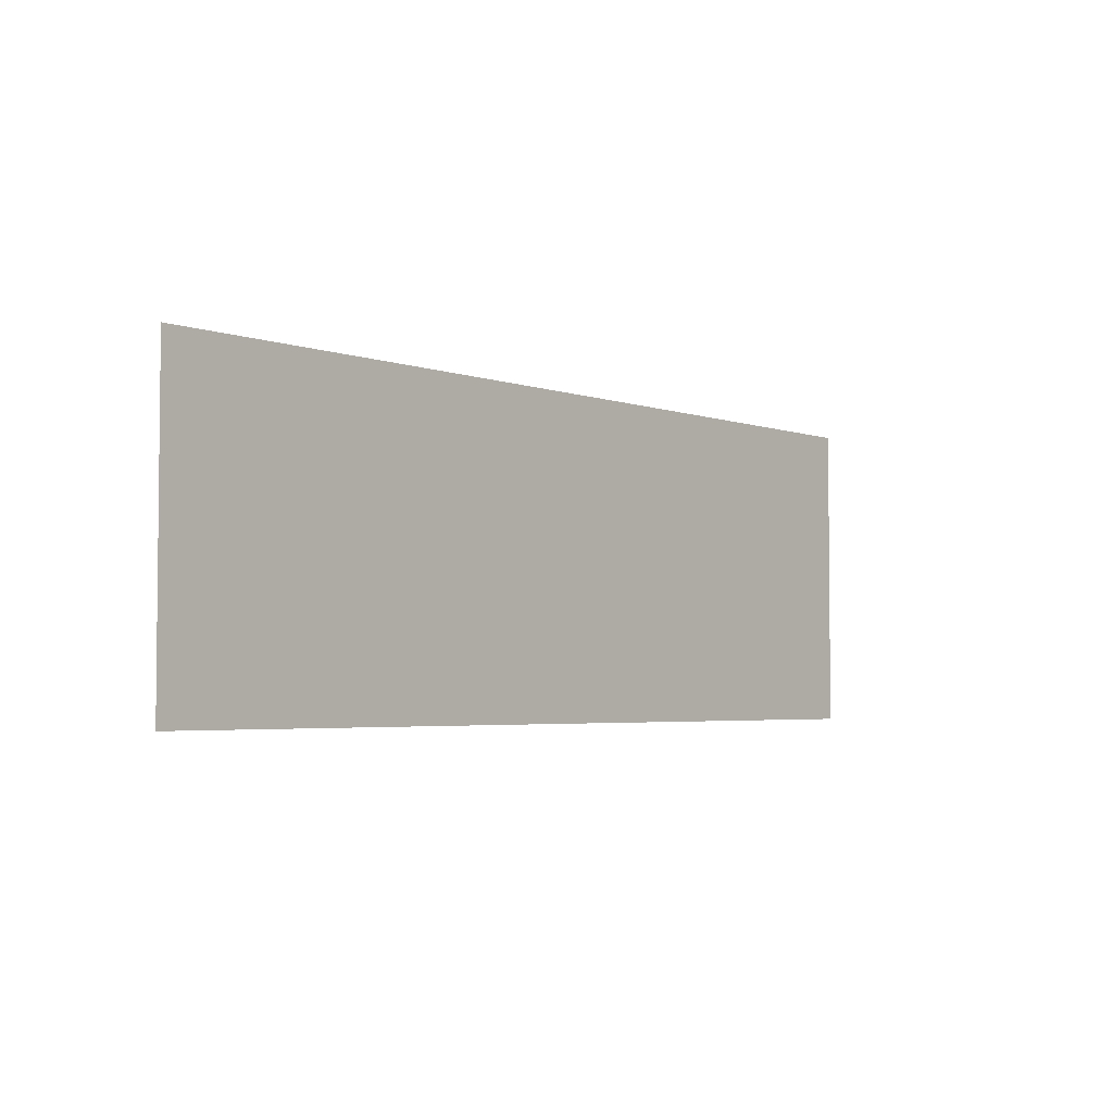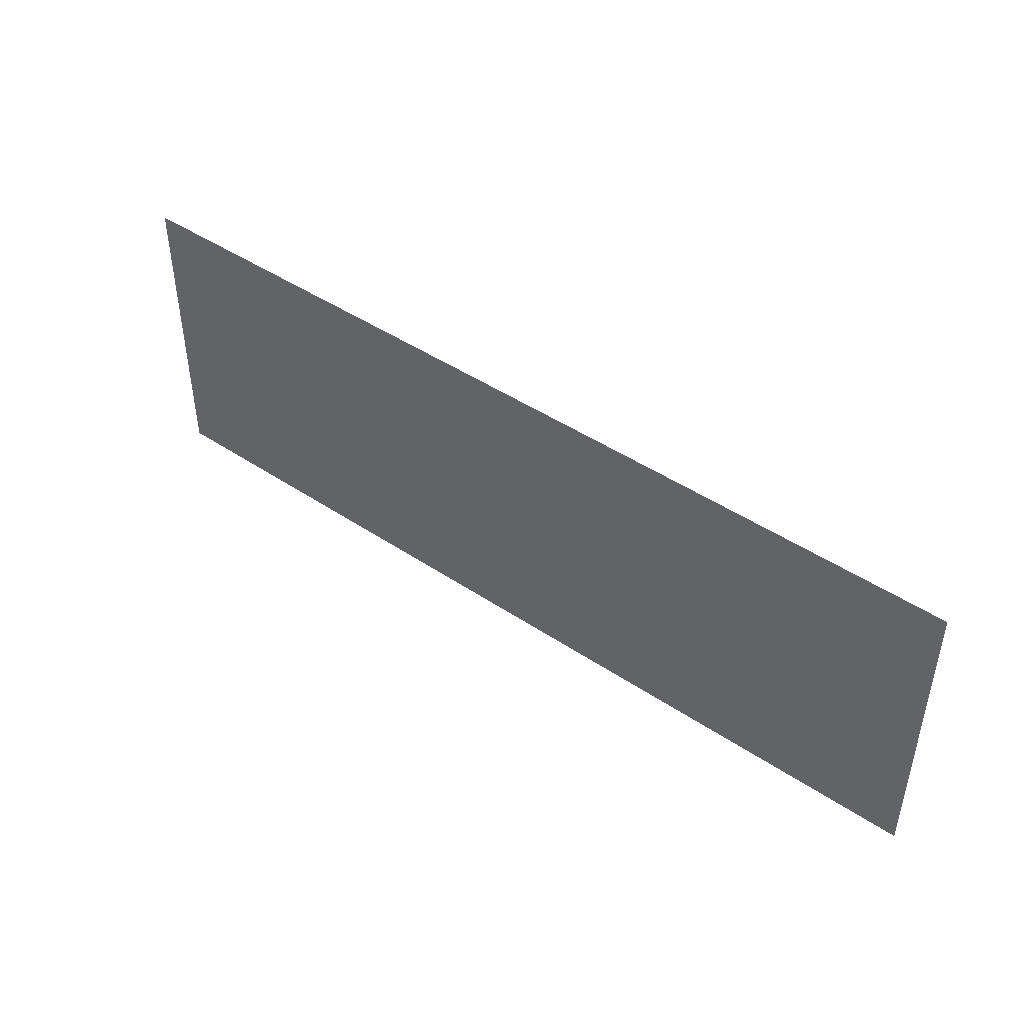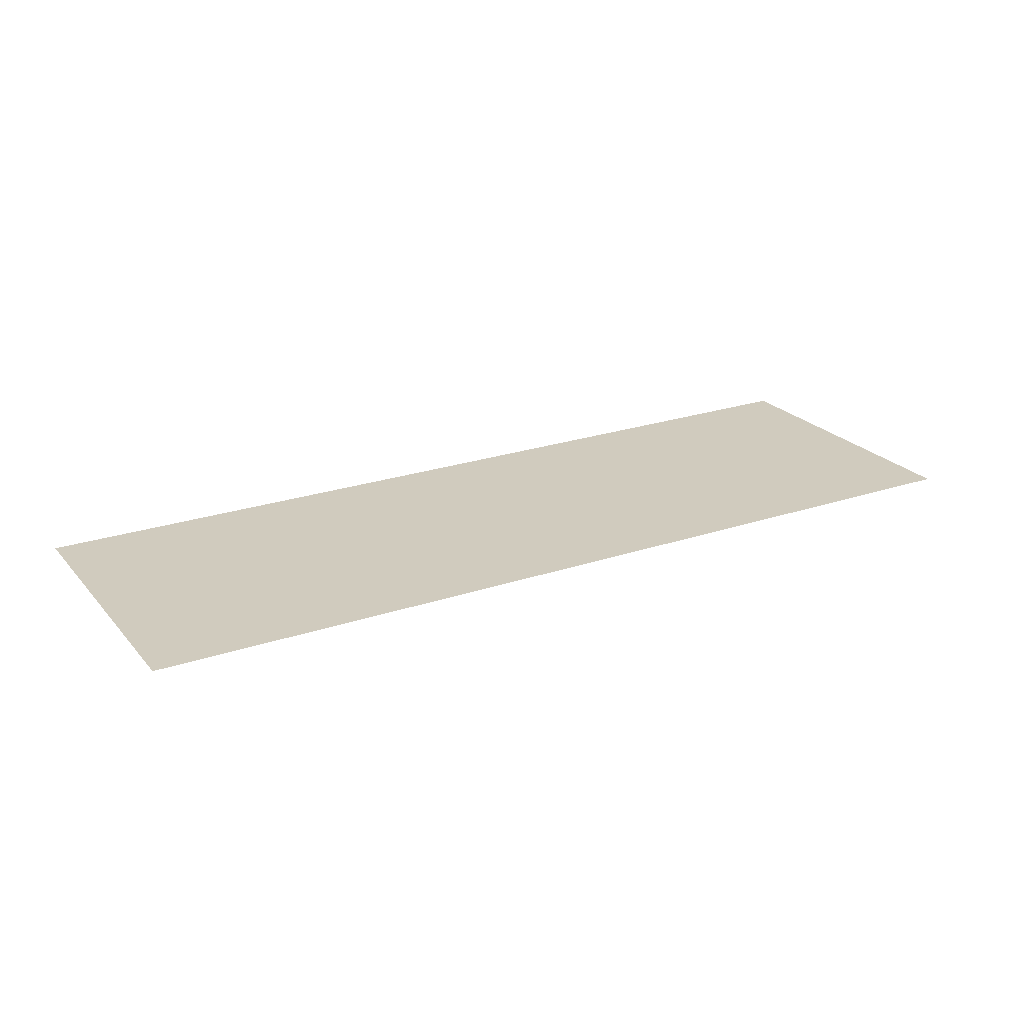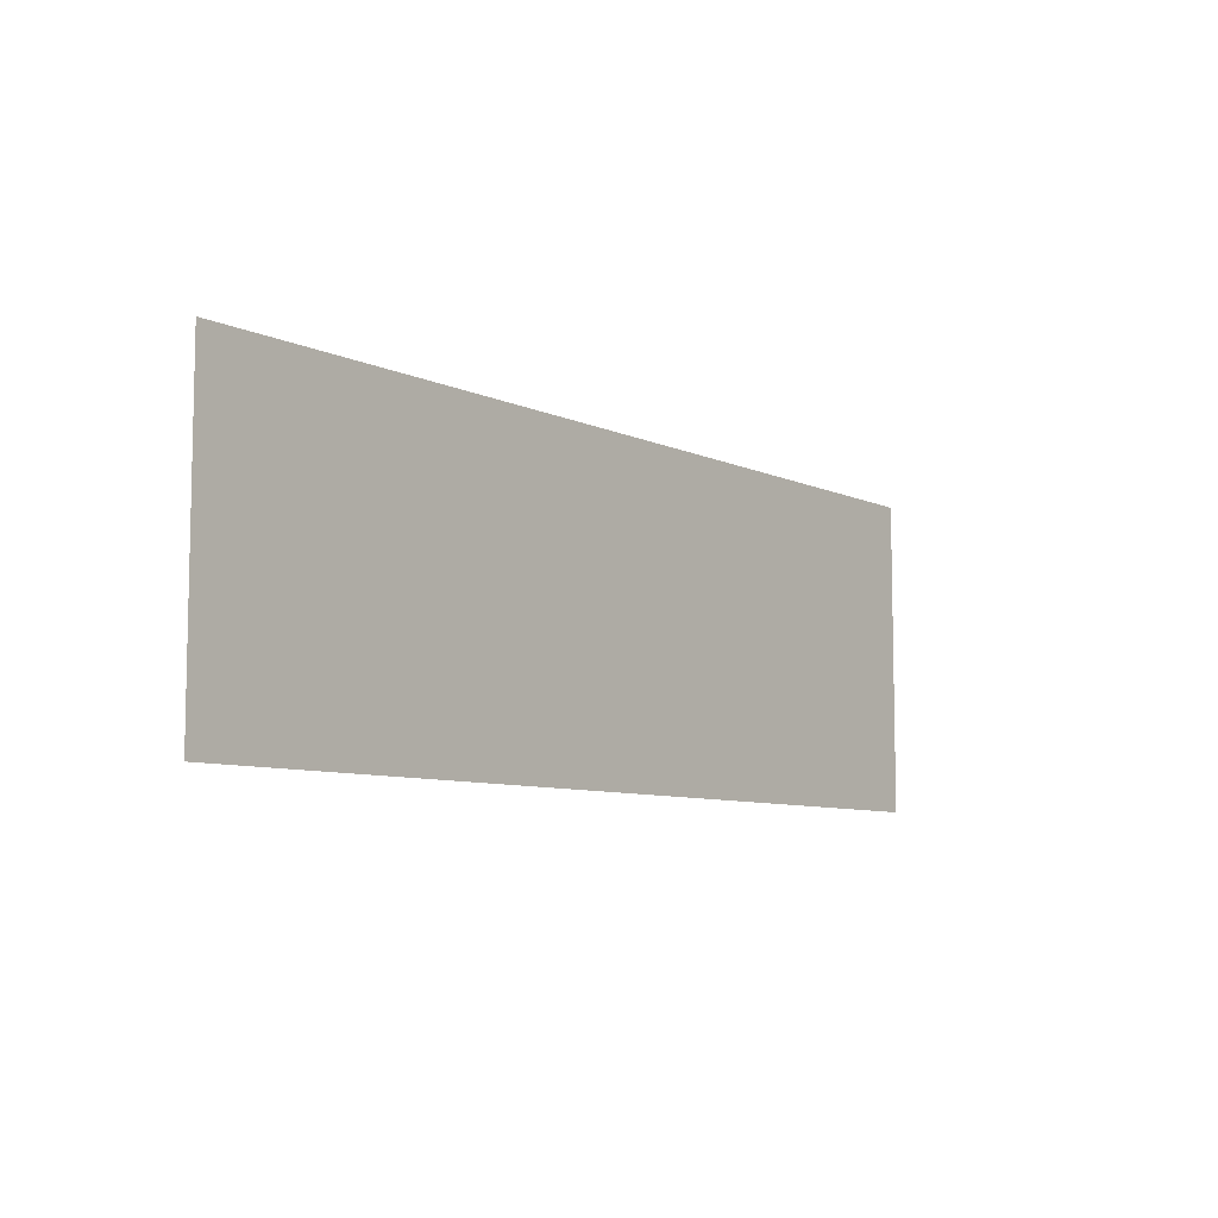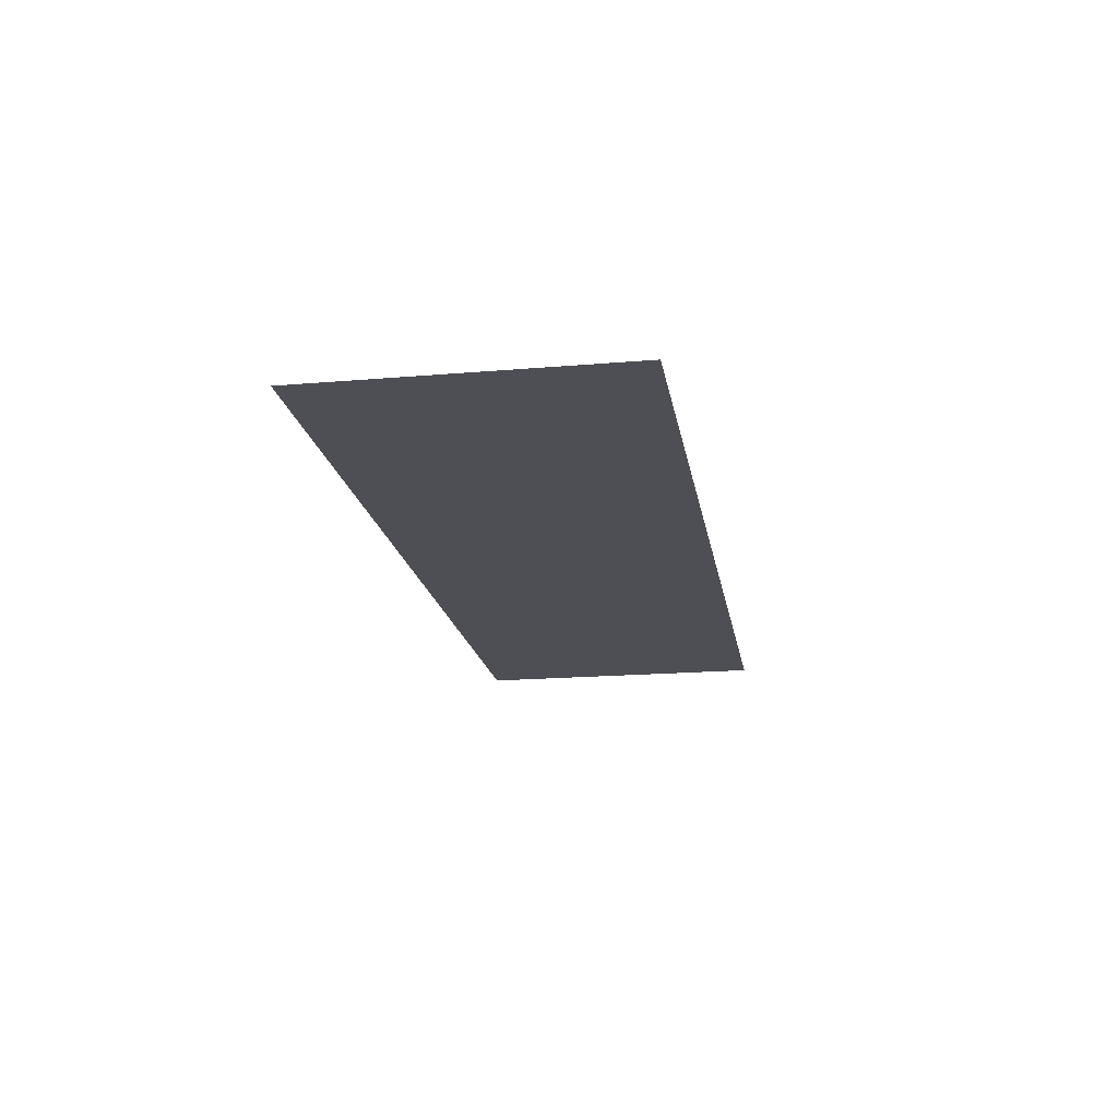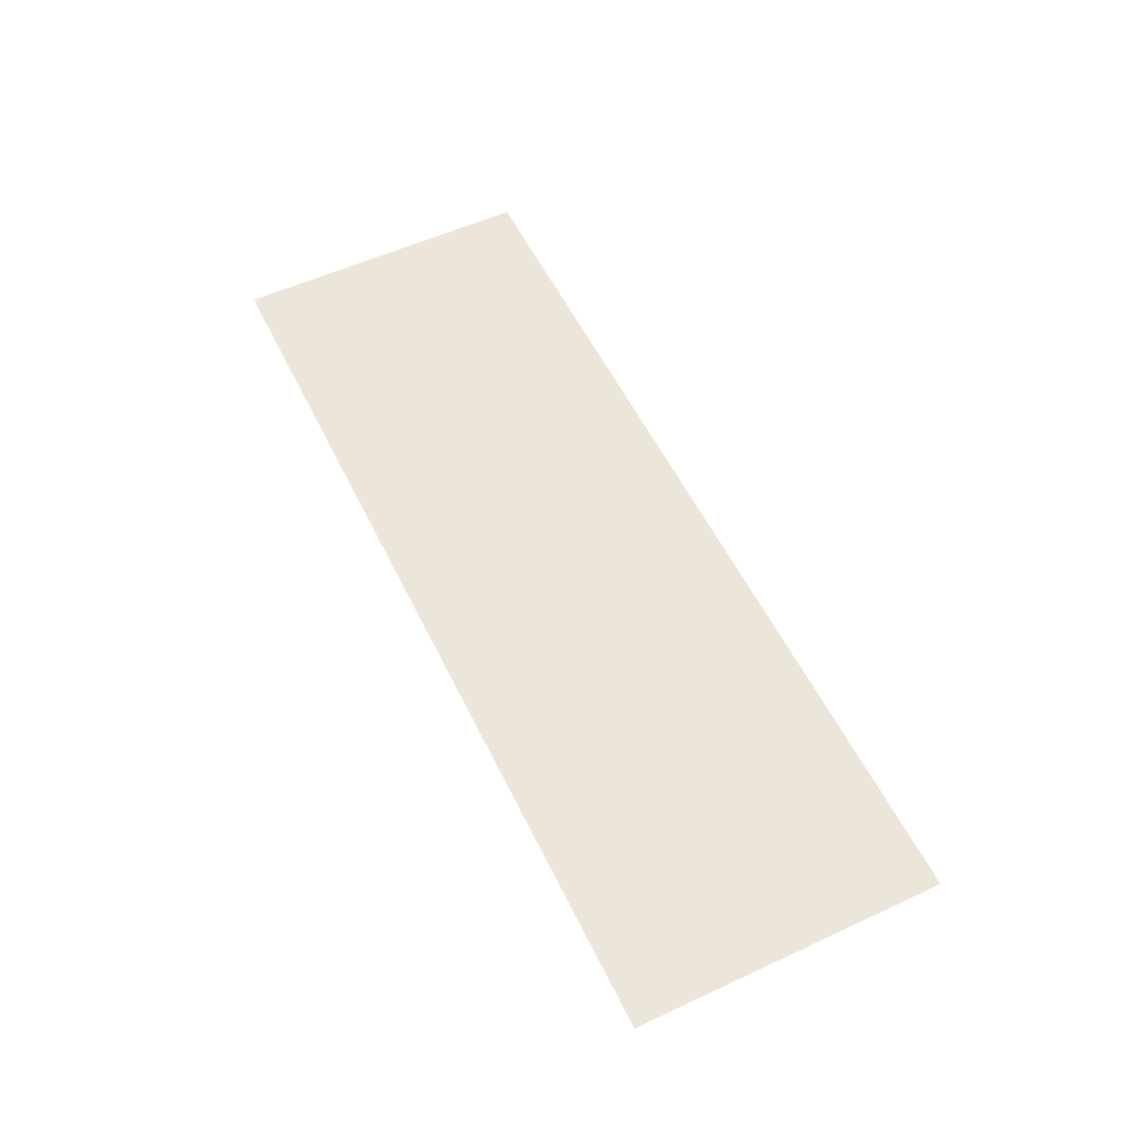
<metadata>
{"format":"obj","ext":"obj","renderer":"f3d","projection":"perspective","resolution":1024,"background":"white","views":[{"elev":-3.8,"azim":130.3,"up":"+Y"},{"elev":45.2,"azim":37.8,"up":"+Y"},{"elev":23.3,"azim":-29.8,"up":"+Z"},{"elev":-7.9,"azim":-51.8,"up":"+Y"},{"elev":-18.4,"azim":-80.7,"up":"+Z"},{"elev":55.9,"azim":-115.8,"up":"+Z"}]}
</metadata>
<code>
v -720 -384 0
v -744 -384 0
v -744 -360 0
v -720 -360 0
v -744 -384 0
v -768 -384 0
v -768 -360 0
v -744 -360 0
v -768 -384 0
v -792 -384 0
v -792 -360 0
v -768 -360 0
g TMX_1_1_mesh_0005
f 1 2 3 4
f 5 6 7 8
f 9 10 11 12

</code>
